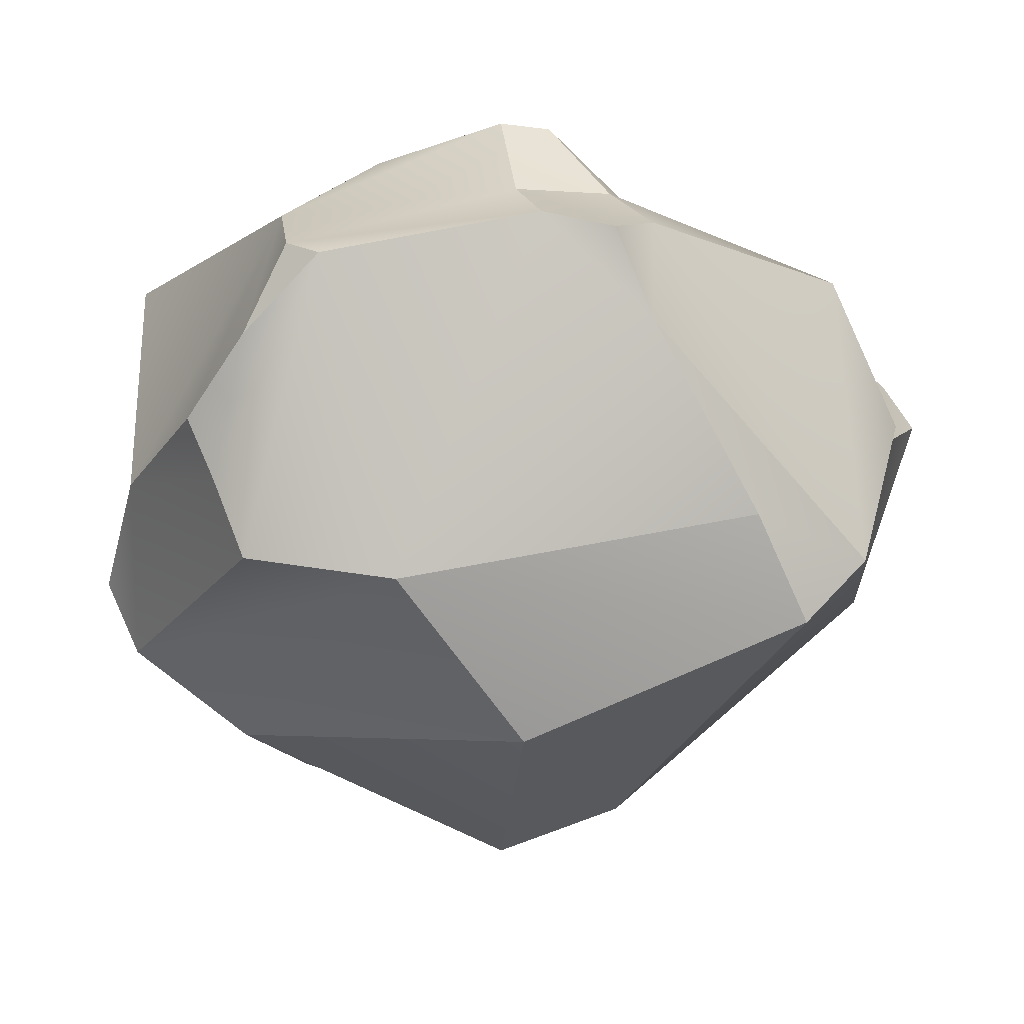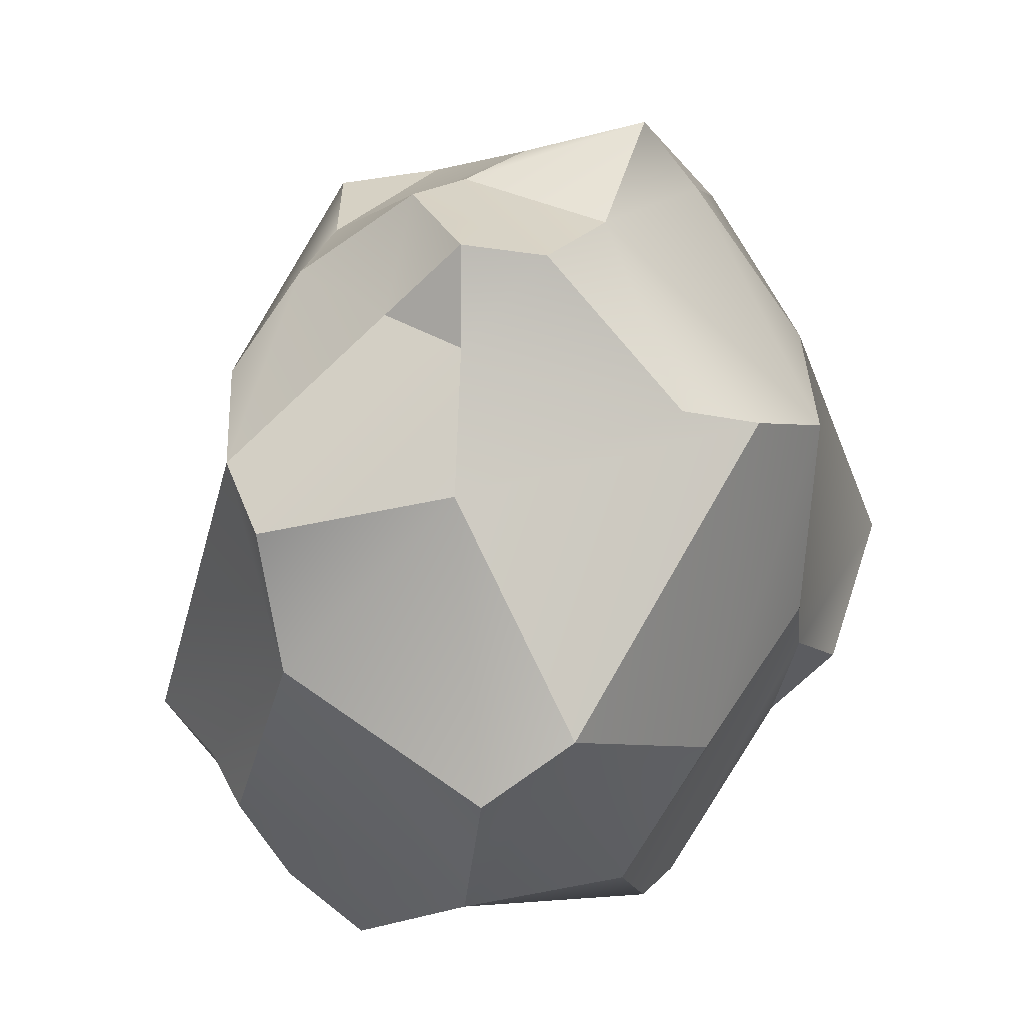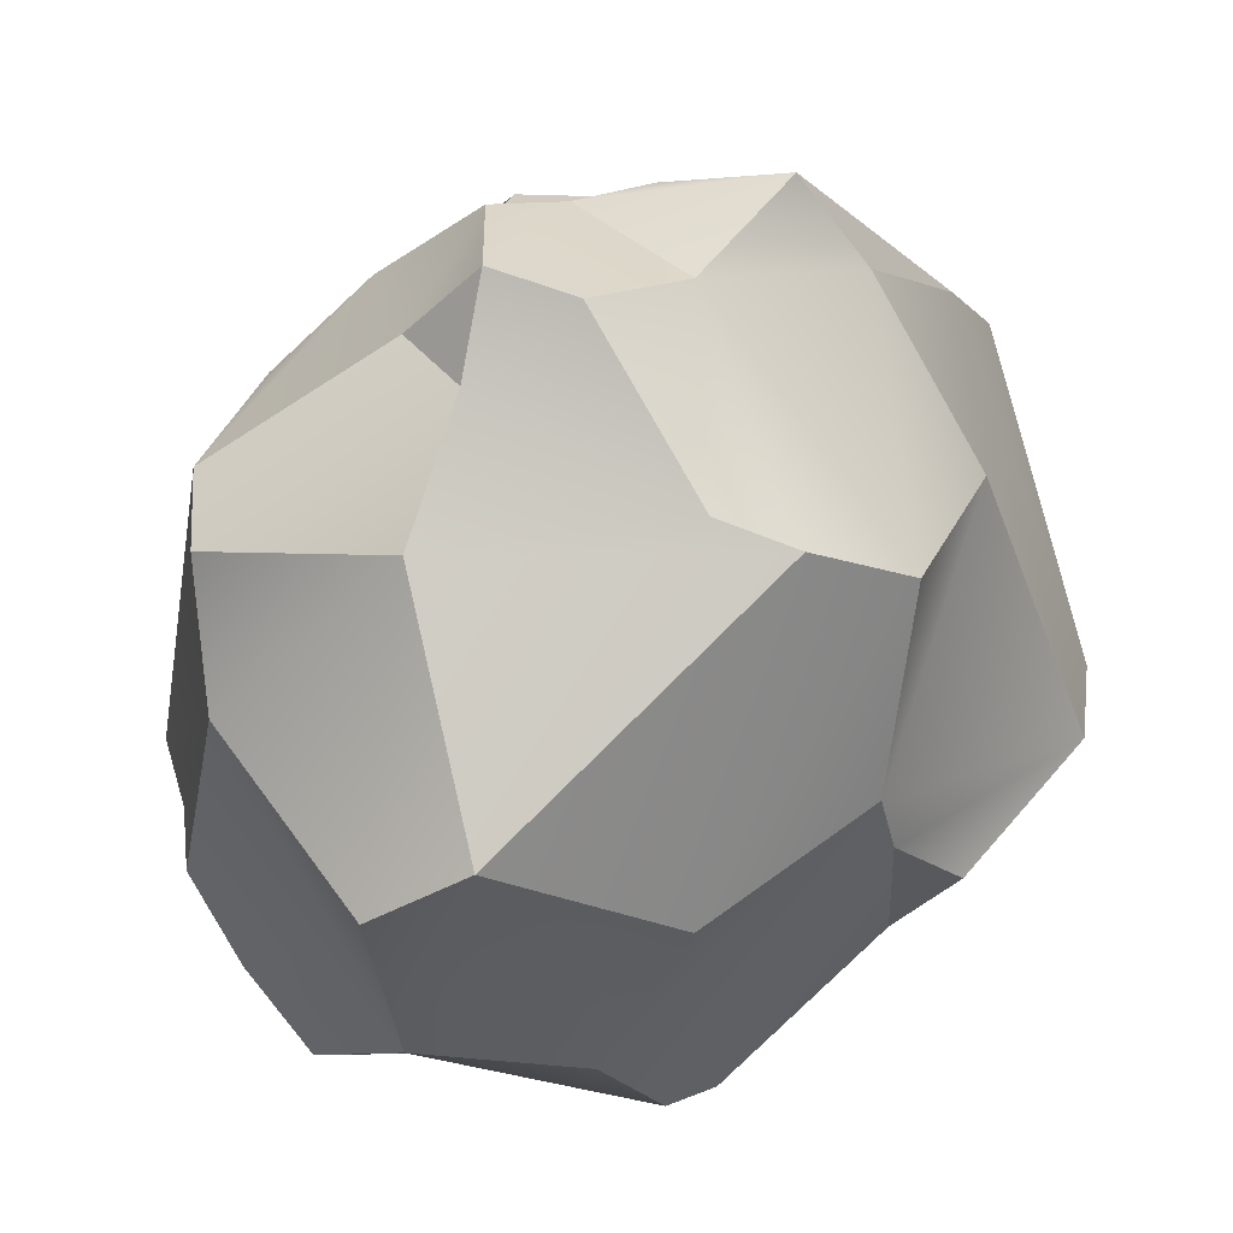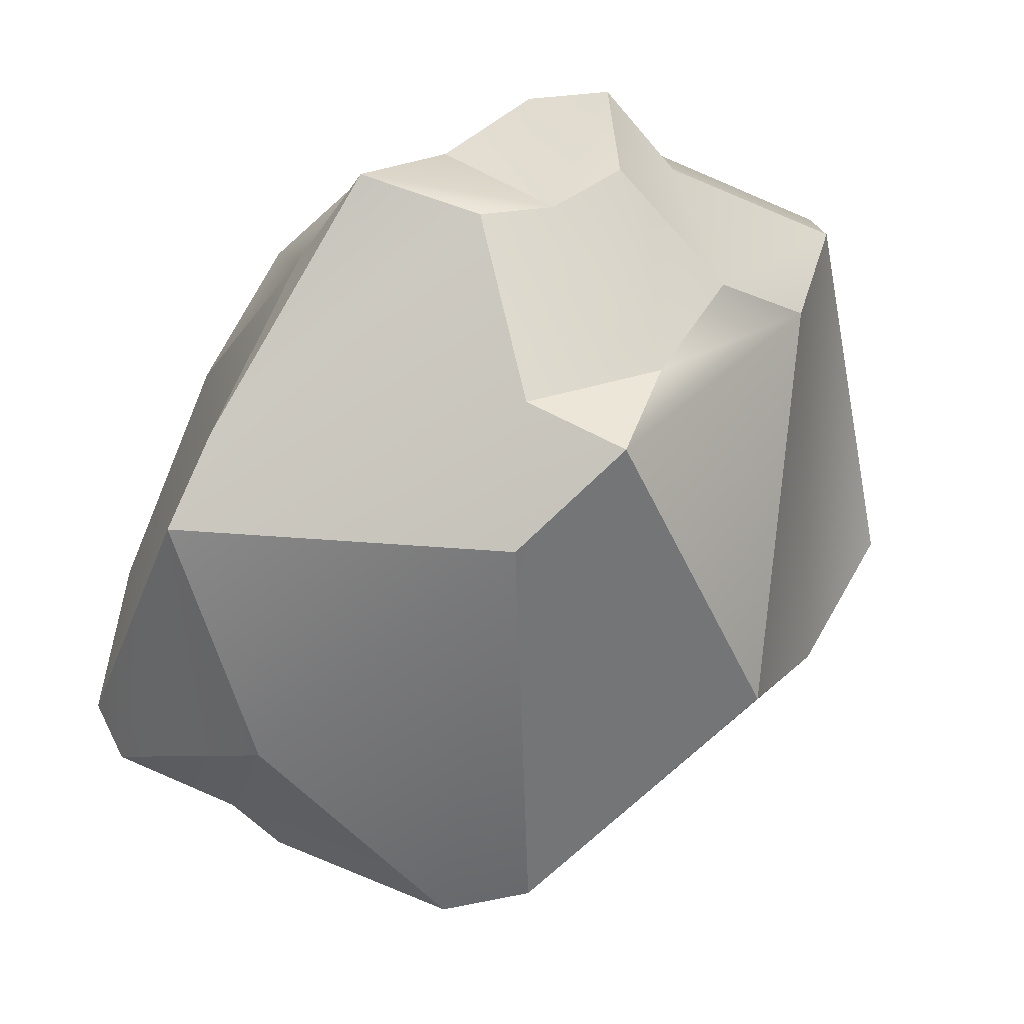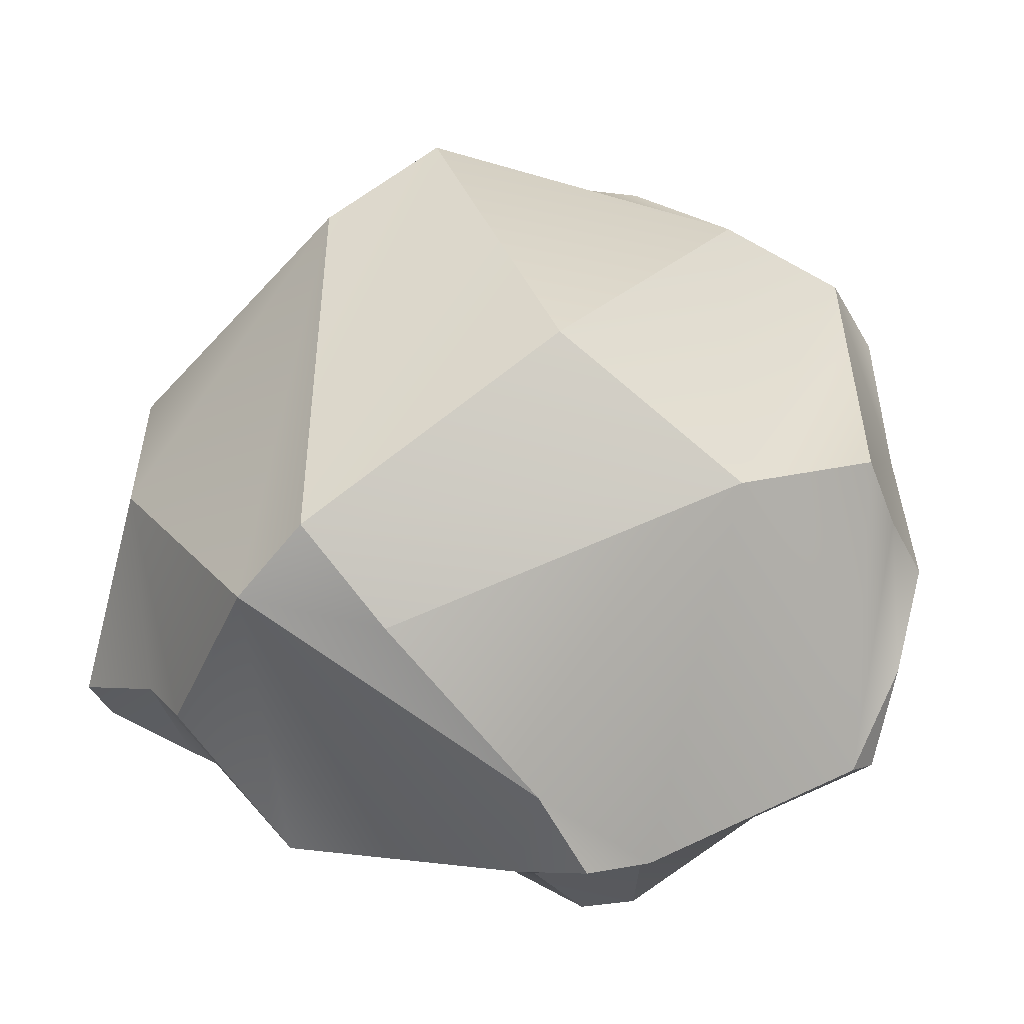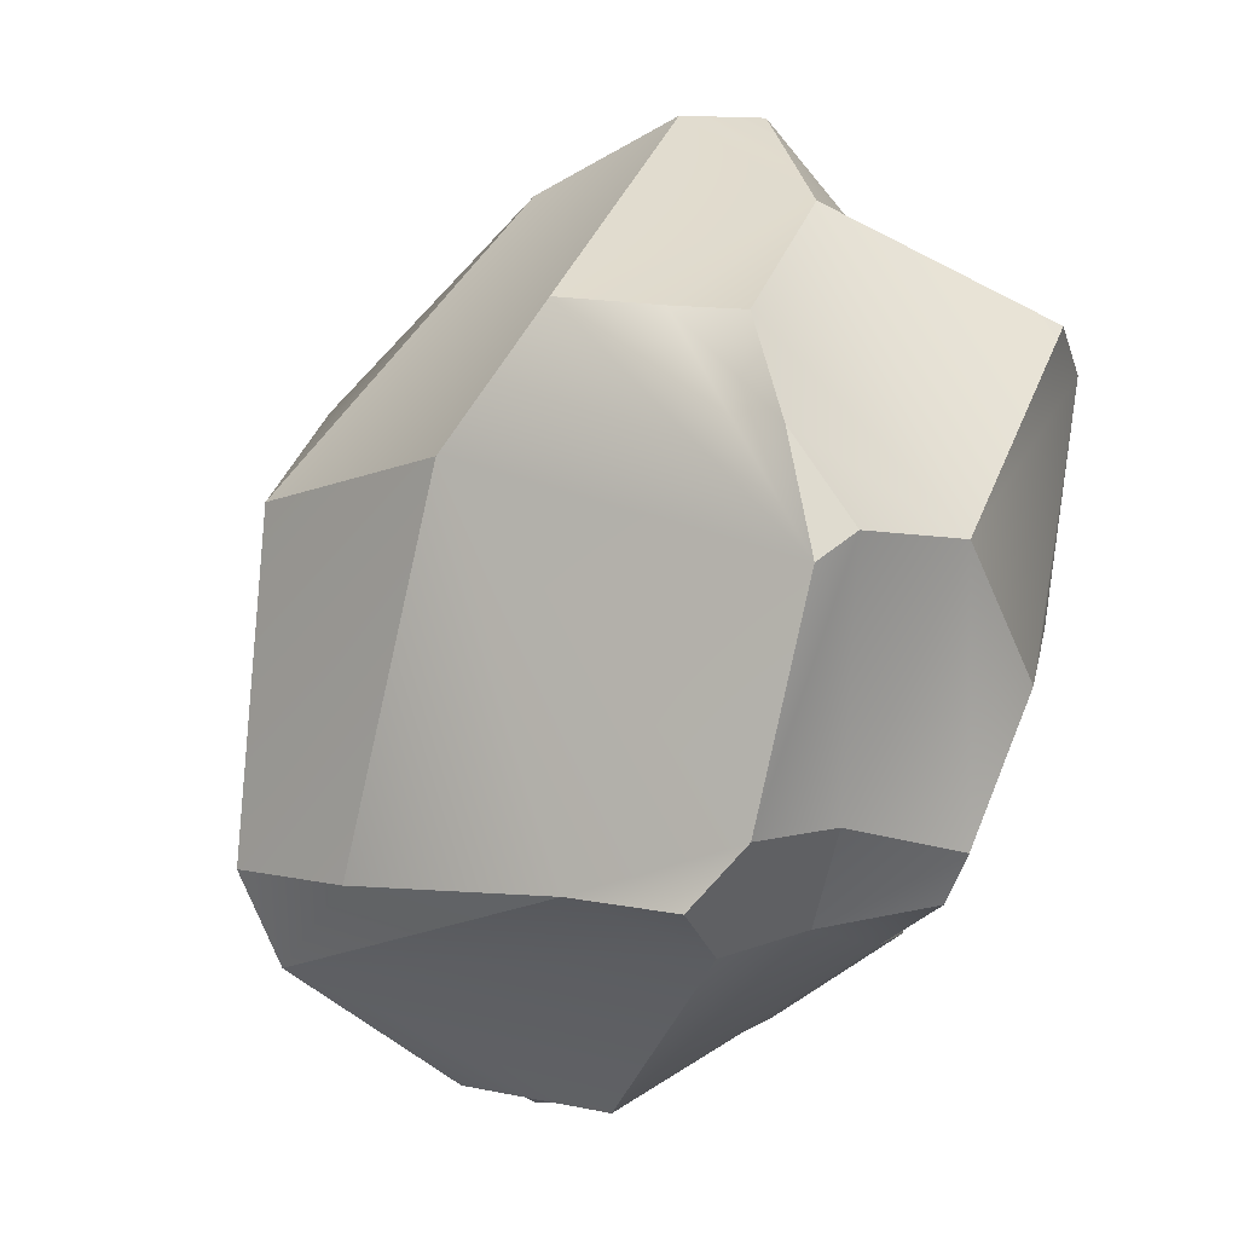
<metadata>
{"format":"obj","ext":"obj","renderer":"f3d","projection":"perspective","resolution":1024,"background":"white","views":[{"elev":-38.7,"azim":156.9,"up":"+Y"},{"elev":37.1,"azim":116.5,"up":"+Z"},{"elev":35.8,"azim":137.8,"up":"+Z"},{"elev":39.2,"azim":-45.2,"up":"+Z"},{"elev":-39.4,"azim":-6.0,"up":"+Z"},{"elev":-51.3,"azim":62.0,"up":"+Z"}]}
</metadata>
<code>
o LowPolyRock.003
v 0.5493 -0.8929 1.545
v -0.7031 -0.9309 -1.478
v 1.954 -0.5427 -0.6271
v 1.658 -0.6518 1.208
v 0.001906 1.571 -0.04026
v 0.9394 1.474 -0.2512
v -0.04204 -1.036 1.419
v 1.581 -1.198 -0.5014
v -1.079 -1.11 0.9774
v -0.5501 -1.287 1.369
v -1.118 -1.242 -1.151
v 0.9117 -1.337 -0.8068
v 0.01998 -1.705 -0.2716
v 1.982 -0.2121 0.3783
v 1.773 -0.8005 -0.5384
v 0.5725 0.4312 2.006
v 0.7859 0.1034 2.091
v 0.3841 -0.3572 2.022
v 0.9402 -0.2101 1.718
v 0.02028 -0.2705 1.94
v 1.013 -1.018 1.211
v -0.717 -0.8209 1.48
v -1.803 0.2213 -1.082
v -1.654 0.05491 -1.346
v -1.383 -0.9028 -1.329
v 0.6569 0.1437 -1.976
v 0.3357 0.03442 -2.12
v 0.06349 -0.3396 -1.958
v 0.9999 0.2121 1.697
v 1.892 -0.3661 1.06
v -0.8573 0.5688 1.652
v -0.5972 0.3831 2.105
v 0.03293 0.472 1.905
v -0.3021 -0.1096 1.972
v -2.151 0.6504 -0.7903
v -1.977 -0.2648 -0.2645
v -1.977 0.2781 0.8288
v 0.03593 0.3452 -1.941
v -1.063 0.4702 -1.801
v -1.237 0.6231 -1.344
v 1.689 0.5507 -1.068
v 1.844 -0.3511 -1.105
v 1.757 -0.005335 -1.434
v 1.628 -0.126 -1.553
v 0.6803 0.5337 -1.719
v 0.5488 1.112 1.351
v 1.782 1.17 0.34
v 1.465 0.4148 1.242
v 2.094 0.8581 0.07425
v -0.1891 1.531 0.9383
v 0.3376 1.409 1.245
v -1.4 1.485 -0.5093
v -1.058 1.094 0.8204
v -1.606 0.9724 -0.9384
v -1.624 0.3532 1.156
v -2.043 0.9713 -0.719
v -0.1247 1.545 -0.3728
v -0.5008 1.613 -0.7135
v -0.3464 1.351 -1.065
v 0.4592 1.139 -1.643
v 0.162 0.7062 -1.722
v 1.178 1.165 -1.051
v 0.7213 1.094 -1.62
v 0.9394 1.474 -0.2512
v 0.9394 1.474 -0.2512
v 0.001906 1.571 -0.04026
v 0.001906 1.571 -0.04026
v 0.5493 -0.8929 1.545
v 0.5493 -0.8929 1.545
v -0.04204 -1.036 1.419
v -0.04204 -1.036 1.419
v 1.013 -1.018 1.211
v 1.013 -1.018 1.211
v -0.717 -0.8209 1.48
v -0.717 -0.8209 1.48
v 1.581 -1.198 -0.5014
v 1.581 -1.198 -0.5014
v 0.9117 -1.337 -0.8068
v 0.9117 -1.337 -0.8068
v 0.01998 -1.705 -0.2716
v 0.01998 -1.705 -0.2716
v 0.01998 -1.705 -0.2716
v -0.5501 -1.287 1.369
v -0.5501 -1.287 1.369
v -0.5501 -1.287 1.369
v -1.118 -1.242 -1.151
v -1.118 -1.242 -1.151
v -1.118 -1.242 -1.151
v -1.079 -1.11 0.9774
v -1.079 -1.11 0.9774
v -0.7031 -0.9309 -1.478
v -0.7031 -0.9309 -1.478
v -1.383 -0.9028 -1.329
v -1.383 -0.9028 -1.329
v -1.383 -0.9028 -1.329
v 1.658 -0.6518 1.208
v 1.658 -0.6518 1.208
v 1.658 -0.6518 1.208
v 1.773 -0.8005 -0.5384
v 1.982 -0.2121 0.3783
v 1.982 -0.2121 0.3783
v 1.954 -0.5427 -0.6271
v 1.954 -0.5427 -0.6271
v 0.9999 0.2121 1.697
v 0.9999 0.2121 1.697
v 0.7859 0.1034 2.091
v 0.7859 0.1034 2.091
v 0.7859 0.1034 2.091
v 0.3841 -0.3572 2.022
v 0.3841 -0.3572 2.022
v 0.02028 -0.2705 1.94
v 0.02028 -0.2705 1.94
v 0.5725 0.4312 2.006
v 0.5725 0.4312 2.006
v 0.9402 -0.2101 1.718
v 0.9402 -0.2101 1.718
v -1.977 0.2781 0.8288
v -1.977 0.2781 0.8288
v -1.977 0.2781 0.8288
v -1.803 0.2213 -1.082
v -1.803 0.2213 -1.082
v -1.654 0.05491 -1.346
v -1.654 0.05491 -1.346
v -1.977 -0.2648 -0.2645
v -1.977 -0.2648 -0.2645
v 0.6803 0.5337 -1.719
v 0.6803 0.5337 -1.719
v 0.6569 0.1437 -1.976
v 0.6569 0.1437 -1.976
v 0.3357 0.03442 -2.12
v 0.3357 0.03442 -2.12
v 0.03593 0.3452 -1.941
v 0.03593 0.3452 -1.941
v 0.06349 -0.3396 -1.958
v 0.06349 -0.3396 -1.958
v 1.465 0.4148 1.242
v 1.465 0.4148 1.242
v 1.892 -0.3661 1.06
v 1.892 -0.3661 1.06
v 2.094 0.8581 0.07425
v 2.094 0.8581 0.07425
v -1.624 0.3532 1.156
v -1.624 0.3532 1.156
v -0.8573 0.5688 1.652
v -0.8573 0.5688 1.652
v -0.5972 0.3831 2.105
v -0.5972 0.3831 2.105
v -0.5972 0.3831 2.105
v 0.03293 0.472 1.905
v 0.03293 0.472 1.905
v -0.3021 -0.1096 1.972
v -0.3021 -0.1096 1.972
v -2.151 0.6504 -0.7903
v -2.151 0.6504 -0.7903
v -2.043 0.9713 -0.719
v -2.043 0.9713 -0.719
v -2.043 0.9713 -0.719
v 0.162 0.7062 -1.722
v 0.162 0.7062 -1.722
v -1.063 0.4702 -1.801
v -1.063 0.4702 -1.801
v -1.237 0.6231 -1.344
v 1.844 -0.3511 -1.105
v 1.844 -0.3511 -1.105
v 1.757 -0.005335 -1.434
v 1.757 -0.005335 -1.434
v 1.628 -0.126 -1.553
v 1.628 -0.126 -1.553
v 1.689 0.5507 -1.068
v 1.689 0.5507 -1.068
v 0.3376 1.409 1.245
v 0.3376 1.409 1.245
v 1.782 1.17 0.34
v 1.782 1.17 0.34
v 1.782 1.17 0.34
v 0.5488 1.112 1.351
v -0.1891 1.531 0.9383
v -0.1891 1.531 0.9383
v -1.058 1.094 0.8204
v -1.058 1.094 0.8204
v -1.4 1.485 -0.5093
v -1.4 1.485 -0.5093
v -1.606 0.9724 -0.9384
v -1.606 0.9724 -0.9384
v -0.3464 1.351 -1.065
v -0.3464 1.351 -1.065
v 0.4592 1.139 -1.643
v 0.4592 1.139 -1.643
v -0.1247 1.545 -0.3728
v -0.1247 1.545 -0.3728
v -0.5008 1.613 -0.7135
v -0.5008 1.613 -0.7135
v 0.7213 1.094 -1.62
v 0.7213 1.094 -1.62
v 1.178 1.165 -1.051
v 1.178 1.165 -1.051
f 50 66 179
f 23 183 40
f 10 70 22
f 109 115 107
f 17 19 29
f 83 13 72
f 195 64 173
f 31 55 32
f 63 62 41
f 181 54 156
f 12 91 28
f 38 130 134
f 47 6 51
f 48 104 30
f 170 49 14
f 81 84 11
f 184 120 56
f 100 136 138
f 20 16 149
f 126 133 158
f 4 101 139
f 155 153 117
f 73 80 78
f 34 111 146
f 127 159 193
f 164 168 166
f 85 74 89
f 188 185 189
f 94 36 123
f 144 178 53
f 152 75 71
f 105 114 108
f 180 143 145
f 190 186 192
f 79 82 86
f 92 87 25
f 90 118 125
f 179 66 52
f 66 57 52
f 57 58 52
f 24 23 160
f 23 40 160
f 109 68 115
f 68 21 96
f 115 68 96
f 7 83 72
f 1 7 72
f 169 195 173
f 140 169 173
f 45 63 41
f 45 41 165
f 26 45 165
f 44 26 165
f 191 54 181
f 61 59 60
f 162 54 191
f 132 39 61
f 61 39 59
f 39 162 191
f 59 39 191
f 15 42 102
f 128 28 27
f 12 28 128
f 12 128 167
f 8 12 167
f 15 8 167
f 42 15 167
f 122 161 93
f 161 38 93
f 38 134 93
f 6 5 177
f 51 6 177
f 104 116 97
f 30 104 97
f 170 14 3
f 43 170 163
f 170 3 163
f 84 9 11
f 120 35 56
f 141 174 136
f 100 141 136
f 18 106 20
f 106 16 20
f 129 131 126
f 131 133 126
f 4 76 101
f 76 99 101
f 99 103 101
f 153 124 117
f 98 73 78
f 77 98 78
f 111 33 146
f 159 187 193
f 89 74 37
f 74 151 37
f 151 147 142
f 37 151 142
f 196 67 65
f 196 194 67
f 194 188 67
f 188 189 67
f 36 154 121
f 123 36 121
f 148 150 144
f 144 150 178
f 150 113 46
f 178 150 171
f 150 46 171
f 110 71 69
f 112 152 71
f 110 112 71
f 175 172 137
f 176 114 105
f 172 176 137
f 176 105 137
f 180 182 143
f 182 157 143
f 157 119 143
f 2 79 86
f 135 92 25
f 88 90 95
f 90 125 95

</code>
